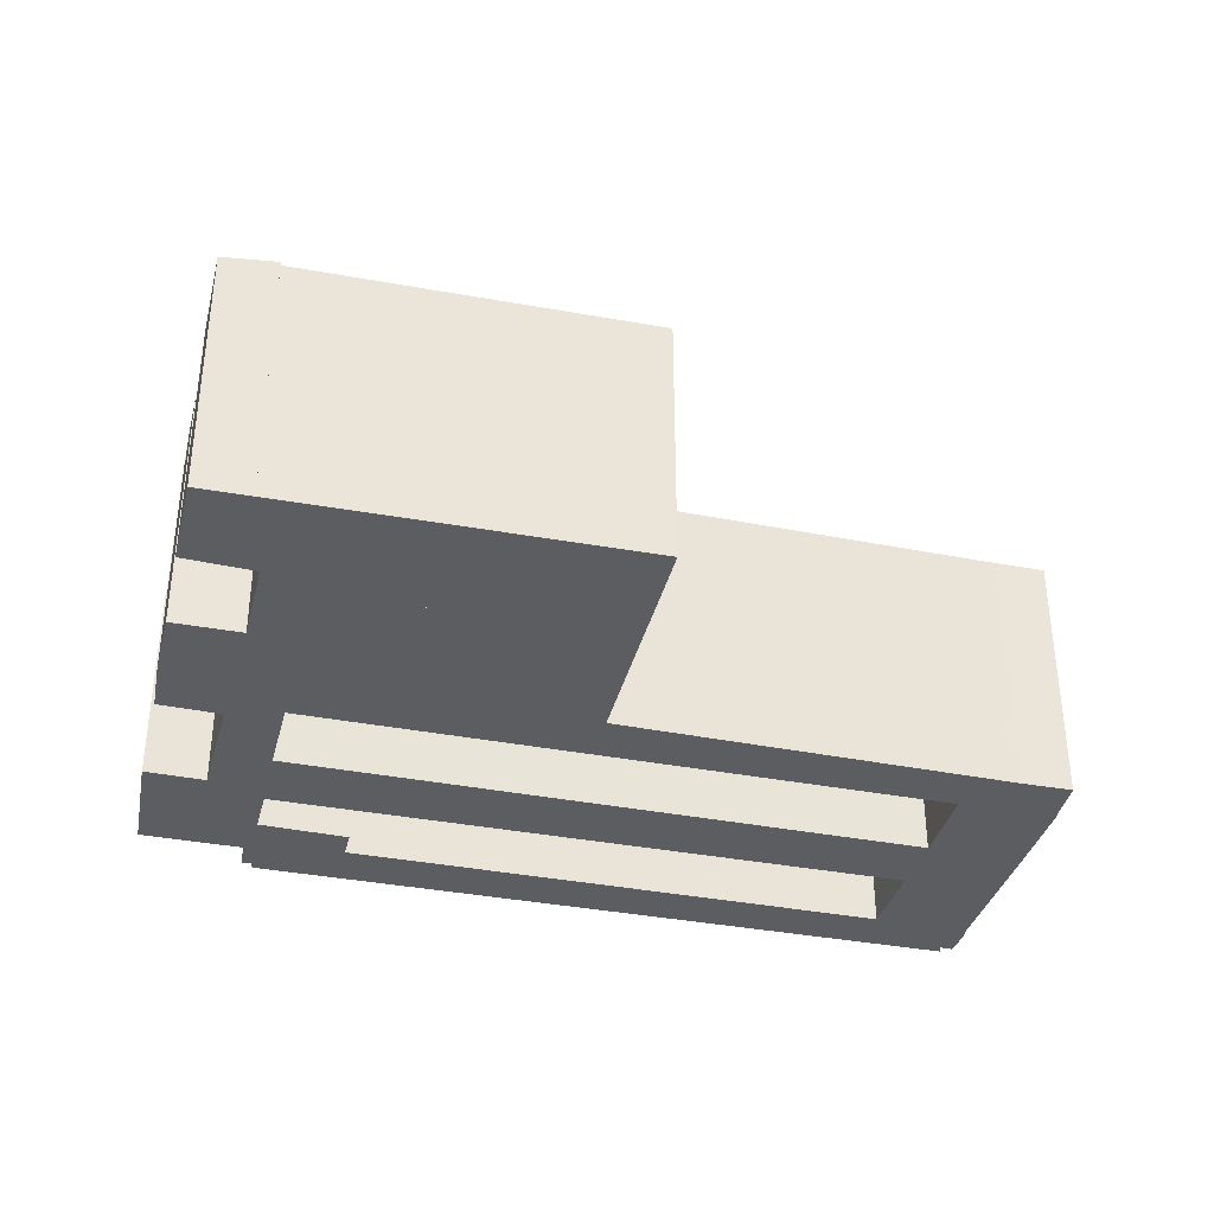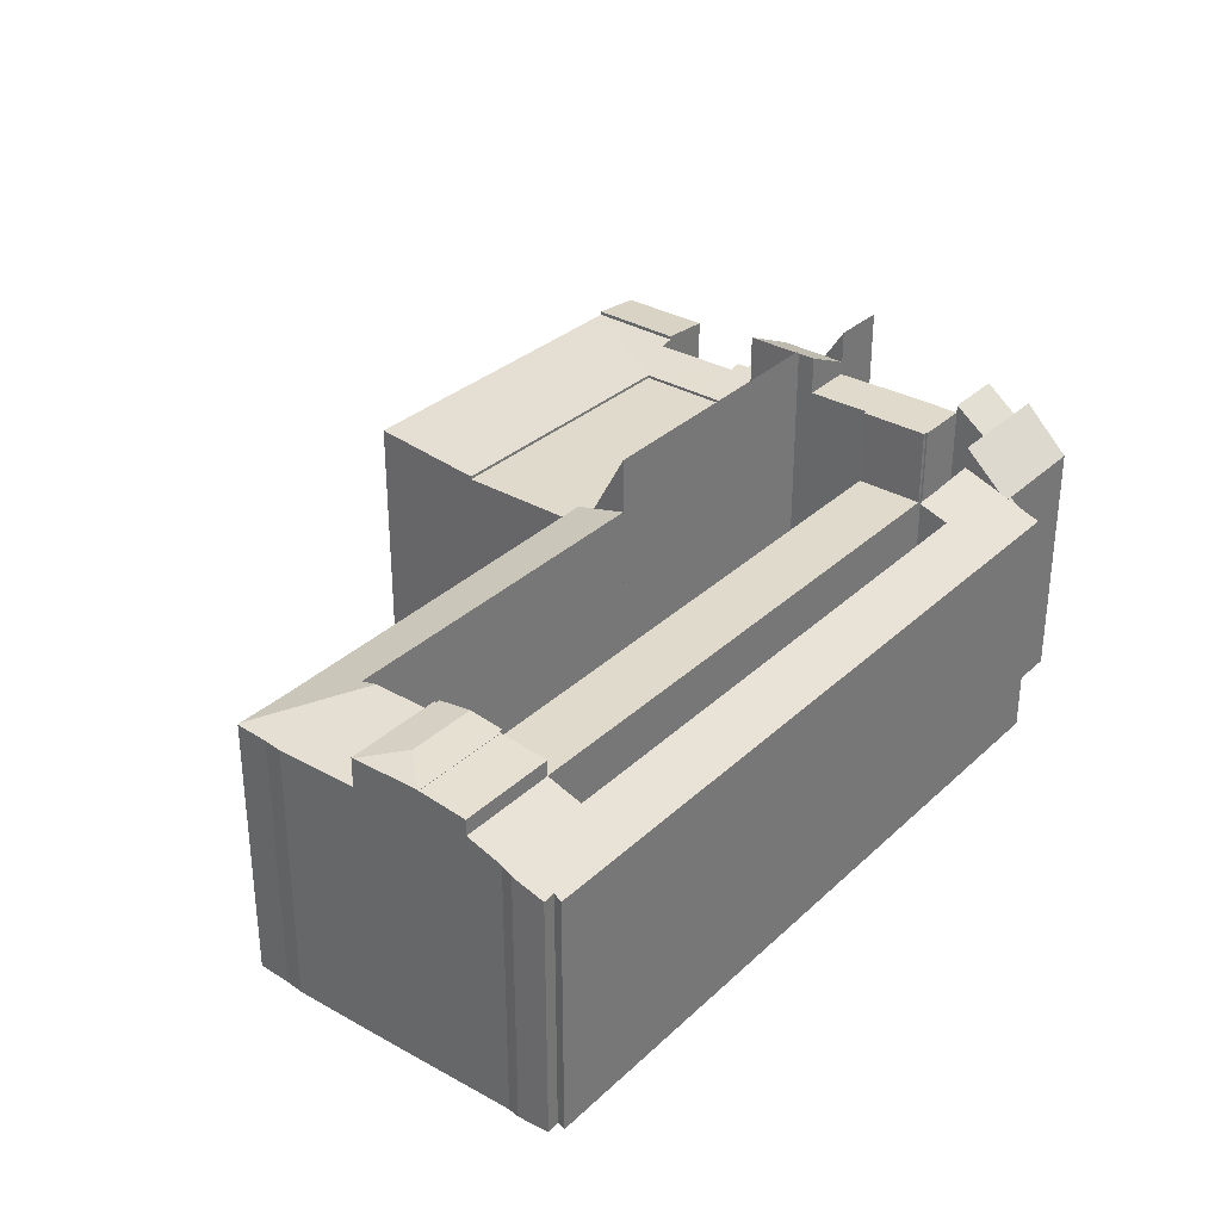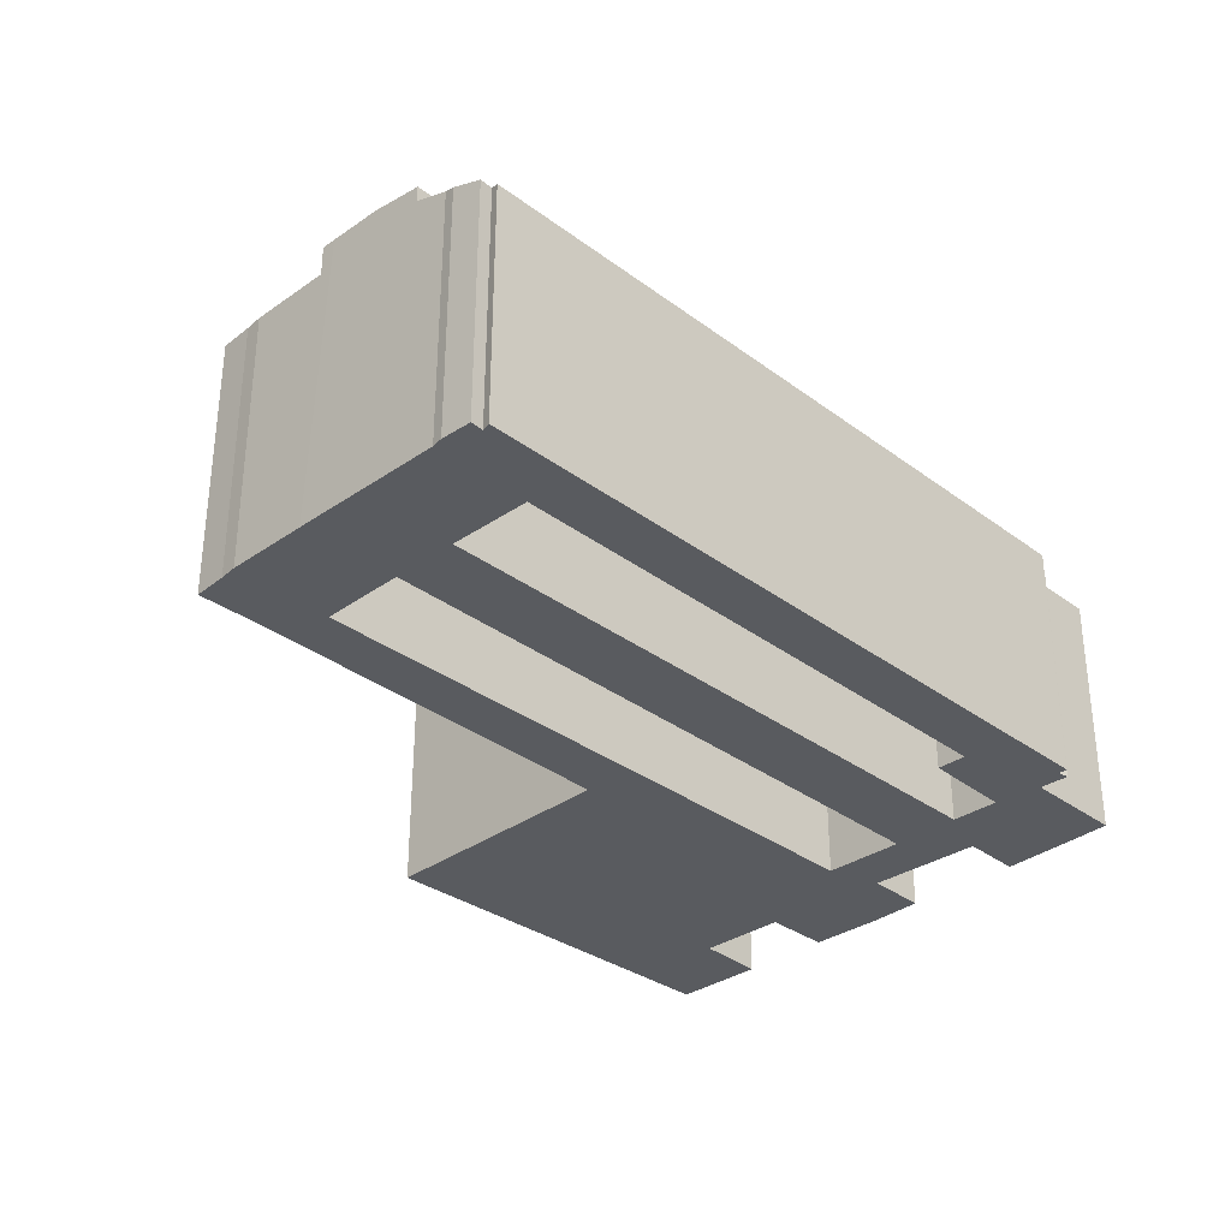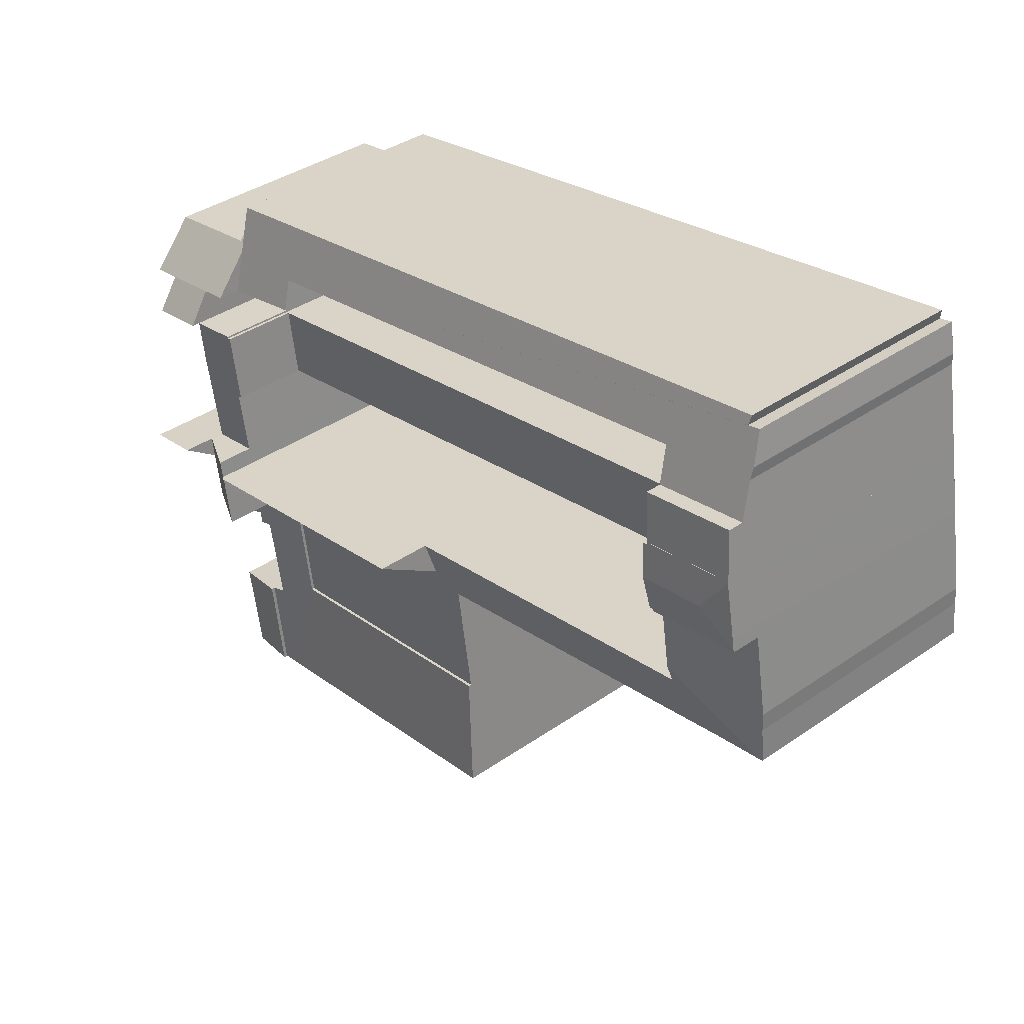
<metadata>
{"format":"obj","ext":"obj","renderer":"f3d","projection":"perspective","resolution":1024,"background":"white","views":[{"elev":-35.9,"azim":175.8,"up":"+Y"},{"elev":32.4,"azim":-42.0,"up":"+Y"},{"elev":-32.7,"azim":-35.9,"up":"+Y"},{"elev":38.5,"azim":-131.1,"up":"+Z"}]}
</metadata>
<code>
v  6.577 15.67 6.361
v  3.2 15.9 8.794
v  6.899 15.9 8.14
v  6.383 15.67 6.396
v  6.361 15.66 6.263
v  1.05 15.66 7.21
v  1.068 15.67 7.312
v  1.185 15.67 7.981
v  1.725 15.67 10.91
v  7.021 15.66 10.09
v  1.745 15.66 11.02
v  7.002 15.67 9.992
v  7.226 15.67 9.953
v  7.226 -6.094e-16 9.953
v  6.577 -3.895e-16 6.361
v  6.899 -4.984e-16 8.14
v  6.383 -3.916e-16 6.396
v  6.361 -3.835e-16 6.263
v  7.002 -6.118e-16 9.992
v  7.021 -6.178e-16 10.09
v  1.05 -4.415e-16 7.21
v  1.745 -6.745e-16 11.02
v  1.068 -4.477e-16 7.312
v  1.725 -6.678e-16 10.91
v  1.185 -4.887e-16 7.981
v  37.55 13.88 9.139
v  40.93 14.48 6.791
v  37.27 14.44 7.535
v  41.87 14.48 6.6
v  41.87 14.48 6.626
v  42.21 13.73 8.753
v  2.56 13.82 15.43
v  7.499 14.48 12.64
v  2.215 14.48 13.56
v  7.841 13.84 14.46
v  2.567 13.61 16.04
v  8.035 13.84 14.42
v  26.85 13.86 11.05
v  2.927 13.03 17.68
v  3.619 13.05 17.52
v  42.5 13.06 10.68
v  3.573 12.88 18.01
v  8.526 12.89 17.14
v  23.73 12.89 14.47
v  25.72 12.89 14.12
v  27.3 12.89 13.84
v  42.59 12.9 11.15
v  41.87 -4.041e-16 6.6
v  42.52 13.06 10.68
v  42.52 -6.538e-16 10.68
v  42.21 -5.36e-16 8.753
v  41.87 -4.057e-16 6.626
v  7.499 -7.739e-16 12.64
v  7.841 -8.854e-16 14.46
v  42.54 -6.624e-16 10.82
v  42.54 13.01 10.82
v  42.59 -6.83e-16 11.15
v  42.5 -6.538e-16 10.68
v  37.27 -4.614e-16 7.535
v  40.93 -4.158e-16 6.791
v  37.55 -5.596e-16 9.139
v  26.85 -6.769e-16 11.05
v  8.035 -8.832e-16 14.42
v  2.215 -8.304e-16 13.56
v  2.56 -9.451e-16 15.43
v  2.567 -9.824e-16 16.04
v  2.927 -1.083e-15 17.68
v  3.619 -1.073e-15 17.52
v  3.573 -1.103e-15 18.01
v  8.526 -1.05e-15 17.14
v  23.73 -8.86e-16 14.47
v  25.72 -8.646e-16 14.12
v  27.3 -8.476e-16 13.84
v  48.18 15.69 5.523
v  45.34 13.37 8.616
v  48.47 13.37 8.066
v  44.97 15.69 6.084
v  42.81 13.36 9.06
v  41.87 15.69 6.626
v  42.52 11.96 10.68
v  43.14 11.89 10.65
v  43.14 -6.522e-16 10.65
v  42.81 -5.548e-16 9.06
v  48.47 -4.939e-16 8.066
v  45.34 -5.276e-16 8.616
v  48.18 -3.382e-16 5.523
v  44.97 -3.725e-16 6.084
v  42.46 12.91 -11.1
v  46.1 13.84 -8.437
v  45.53 13.81 -11.61
v  42.93 12.91 -7.882
v  46.1 5.166e-16 -8.437
v  42.93 4.826e-16 -7.882
v  45.53 7.11e-16 -11.61
v  42.46 6.796e-16 -11.1
v  43.29 16.33 -3.858
v  40.27 17.71 -4.312
v  40.44 17.7 -3.35
v  42.93 16.21 -7.882
v  39.65 17.79 -7.307
v  43.27 16.34 -3.956
v  43.5 16.23 -4
v  43.33 16.22 -5.165
v  40.12 17.78 -4.331
v  39.65 4.474e-16 -7.307
v  40.13 17.78 -4.287
v  40.13 2.625e-16 -4.287
v  40.12 2.652e-16 -4.331
v  40.27 2.64e-16 -4.312
v  40.44 2.051e-16 -3.35
v  43.29 2.362e-16 -3.858
v  43.27 2.422e-16 -3.956
v  43.5 2.449e-16 -4
v  43.33 3.163e-16 -5.165
v  42.62 11.52 11.15
v  42.54 11.83 10.82
v  42.62 -6.827e-16 11.15
v  42.59 11.52 11.15
v  7.021 15.64 10.09
v  2.215 15.32 13.56
v  7.499 15.32 12.64
v  1.745 15.64 11.02
v  41.44 15.59 3.957
v  41.64 15.59 3.923
v  41.15 15.59 2.086
v  40.44 15.59 -3.35
v  43.95 15.59 -0.441
v  43.29 15.59 -3.858
v  41.05 15.59 0.076
v  44.24 15.59 1.097
v  44.59 15.59 3.507
v  41.06 15.59 0.142
v  40.84 15.59 0.181
v  41.66 15.59 4.021
v  40.84 -1.108e-17 0.181
v  41.44 -2.423e-16 3.957
v  41.15 -1.277e-16 2.086
v  41.64 -2.402e-16 3.923
v  41.66 -2.462e-16 4.021
v  41.06 -8.695e-18 0.142
v  41.05 -4.654e-18 0.076
v  44.59 -2.147e-16 3.507
v  44.24 -6.717e-17 1.097
v  43.95 2.7e-17 -0.441
v  44.59 11.4 3.507
v  41.66 11.4 4.021
v  44.97 11.4 6.084
v  42.1 11.4 6.553
v  41.87 11.4 6.626
v  41.87 11.4 6.6
v  42.1 -4.013e-16 6.553
v  42.93 13.81 -7.882
v  39.12 13.16 -10.64
v  39.65 13.16 -7.307
v  41.84 13.69 -11
v  42.46 13.82 -11.1
v  41.82 13.69 -11.1
v  40.91 13.8 -21.32
v  41.74 13.81 -16.04
v  40.96 13.81 -21.33
v  41 13.67 -15.88
v  38.51 13.16 -14.45
v  41.17 13.68 -14.87
v  37.5 13.8 -20.77
v  22.27 13.8 -18.35
v  23.28 13.16 -12.02
v  23.28 7.359e-16 -12.02
v  38.51 8.847e-16 -14.45
v  41.74 9.819e-16 -16.04
v  41 9.722e-16 -15.88
v  39.12 6.517e-16 -10.64
v  22.27 1.123e-15 -18.35
v  41.84 6.733e-16 -11
v  41.82 6.794e-16 -11.1
v  41.17 9.106e-16 -14.87
v  40.96 1.306e-15 -21.33
v  40.91 1.305e-15 -21.32
v  37.5 1.272e-15 -20.77
v  6.361 15.05 6.263
v  0.449 14.08 3.783
v  1.05 14.07 7.21
v  0.278 14.08 2.811
v  0.214 14.1 1.844
v  0 14.12 8.645e-16
v  0.135 14.14 -0.022
v  5.784 15.06 2.731
v  5.8 15.06 2.828
v  24.54 14.35 -3.496
v  5.75 14.83 1.788
v  24.84 14.83 -1.585
v  24.37 14.08 -4.529
v  5.262 14.14 -0.916
v  5.633 14.83 1.809
v  2.846 14.15 -0.459
v  0 0 0
v  0.214 -1.129e-16 1.844
v  0.278 -1.721e-16 2.811
v  0.449 -2.316e-16 3.783
v  5.633 -1.108e-16 1.809
v  24.84 9.705e-17 -1.585
v  5.75 -1.095e-16 1.788
v  5.784 -1.672e-16 2.731
v  5.8 -1.732e-16 2.828
v  24.37 2.773e-16 -4.529
v  24.54 2.141e-16 -3.496
v  5.262 5.609e-17 -0.916
v  2.846 2.811e-17 -0.459
v  0.135 1.347e-18 -0.022
v  47.73 11.4 1.675
v  47.88 11.4 2.932
v  44.47 11.4 2.299
v  44.24 11.4 1.097
v  47.88 -1.795e-16 2.932
v  47.73 -1.026e-16 1.675
v  44.47 -1.408e-16 2.299
v  42.93 12.03 -7.882
v  46.24 13.27 -7.639
v  46.1 12.04 -8.437
v  46.61 17.93 -4.609
v  43.5 18.02 -4
v  46.61 2.822e-16 -4.609
v  46.24 4.678e-16 -7.639
v  40.13 17.86 -4.287
v  24.47 12.43 -4.548
v  24.84 17.86 -1.585
v  39.65 12.3 -7.307
v  24.45 12.25 -4.645
v  24.37 12.43 -4.529
v  24.47 2.785e-16 -4.548
v  24.45 2.844e-16 -4.645
v  44.59 16.04 3.507
v  48.18 14.15 5.523
v  47.88 16.04 2.932
v  44.97 14.15 6.084
v  39.65 12.99 -7.307
v  23.9 12.99 -8.106
v  24.45 12.99 -4.645
v  23.28 12.99 -12.02
v  39.12 12.99 -10.64
v  38.51 12.99 -14.45
v  23.9 4.963e-16 -8.106
v  40.96 14.02 -21.33
v  44.73 13.69 -16.68
v  43.85 13.7 -21.79
v  41.74 14.02 -16.04
v  44.73 1.021e-15 -16.68
v  43.85 1.334e-15 -21.79
v  41.44 11.4 3.957
v  6.899 11.4 8.14
v  7.226 11.4 9.953
v  6.577 11.4 6.361
v  41.15 11.4 2.086
v  40.84 11.4 0.181
g defaultobject
f 1 2 3
f 2 1 4
f 2 4 5
f 2 5 6
f 2 6 7
f 8 2 7
f 2 8 9
f 10 9 11
f 9 10 2
f 2 10 12
f 2 12 3
f 3 12 13
f 13 1 3
f 1 13 14
f 1 14 15
f 15 14 16
f 17 5 4
f 5 17 18
f 10 19 12
f 19 10 20
f 15 4 1
f 4 15 17
f 18 6 5
f 6 18 21
f 6 8 7
f 8 6 21
f 8 21 9
f 9 21 11
f 11 21 22
f 22 21 23
f 22 23 24
f 24 23 25
f 22 10 11
f 10 22 20
f 19 13 12
f 13 19 14
f 16 17 15
f 17 16 23
f 23 16 25
f 25 16 24
f 24 16 14
f 24 14 19
f 24 19 20
f 24 20 22
f 17 21 18
f 21 17 23
f 26 27 28
f 27 26 29
f 29 26 30
f 30 26 31
f 32 33 34
f 33 32 35
f 35 32 36
f 35 36 37
f 37 36 38
f 38 36 39
f 38 39 26
f 26 39 40
f 26 40 31
f 40 41 31
f 41 40 42
f 41 42 43
f 41 43 44
f 41 44 45
f 41 45 46
f 41 46 47
f 30 48 29
f 48 30 31
f 48 31 49
f 48 49 50
f 48 50 51
f 48 51 52
f 35 53 33
f 53 35 54
f 47 55 56
f 55 47 57
f 56 58 41
f 58 56 55
f 48 27 29
f 27 48 28
f 28 48 59
f 59 48 60
f 61 38 26
f 38 61 62
f 38 62 37
f 37 62 63
f 37 63 35
f 35 63 54
f 53 34 33
f 34 53 64
f 59 26 28
f 26 59 61
f 64 32 34
f 32 64 65
f 65 36 32
f 36 65 66
f 66 39 36
f 39 66 67
f 68 42 40
f 42 68 69
f 39 68 40
f 68 39 67
f 69 43 42
f 43 69 44
f 44 69 70
f 44 70 71
f 44 71 45
f 45 71 46
f 46 71 47
f 47 71 72
f 47 72 73
f 47 73 57
f 58 49 41
f 49 58 50
f 53 65 64
f 65 53 68
f 60 61 59
f 60 52 58
f 52 60 48
f 58 52 50
f 50 52 51
f 68 70 69
f 70 68 54
f 54 68 53
f 70 54 63
f 70 63 62
f 70 62 71
f 71 62 72
f 72 62 73
f 73 62 57
f 57 62 61
f 57 61 60
f 57 60 58
f 57 58 55
f 65 67 66
f 67 65 68
f 74 75 76
f 75 74 77
f 75 77 78
f 78 77 79
f 78 79 31
f 78 80 81
f 80 78 31
f 52 31 79
f 31 52 80
f 80 52 50
f 50 52 51
f 50 81 80
f 81 50 82
f 83 75 78
f 75 83 76
f 76 83 84
f 84 83 85
f 81 83 78
f 83 81 82
f 76 86 74
f 86 76 84
f 77 52 79
f 52 77 74
f 52 74 87
f 87 74 86
f 87 51 52
f 51 87 83
f 83 87 85
f 85 87 86
f 85 86 84
f 83 50 51
f 50 83 82
f 88 89 90
f 89 88 91
f 91 92 89
f 92 91 93
f 92 90 89
f 90 92 94
f 94 88 90
f 88 94 95
f 95 91 88
f 91 95 93
f 95 92 93
f 92 95 94
f 96 97 98
f 97 99 100
f 99 97 101
f 101 97 96
f 99 101 102
f 99 102 103
f 97 100 104
f 105 104 100
f 104 105 106
f 106 105 107
f 107 105 108
f 109 98 97
f 98 109 110
f 107 97 106
f 97 107 109
f 110 96 98
f 96 110 111
f 112 102 101
f 102 112 113
f 96 112 101
f 112 96 111
f 113 103 102
f 103 113 99
f 99 113 93
f 93 113 114
f 99 105 100
f 105 99 93
f 110 112 111
f 112 110 109
f 112 114 113
f 114 112 109
f 114 109 107
f 114 107 108
f 114 108 105
f 114 105 93
f 115 55 116
f 55 115 117
f 55 118 116
f 118 55 57
f 57 115 118
f 115 57 117
f 119 120 121
f 120 119 122
f 22 120 122
f 120 22 64
f 64 121 120
f 121 64 53
f 121 20 119
f 20 121 53
f 20 122 119
f 122 20 22
f 20 64 22
f 64 20 53
f 123 124 125
f 126 127 128
f 127 126 129
f 127 129 130
f 130 129 131
f 131 129 132
f 131 132 133
f 131 133 125
f 131 125 124
f 131 124 134
f 135 125 133
f 125 135 123
f 123 135 136
f 136 135 137
f 138 134 124
f 134 138 139
f 110 129 126
f 129 110 132
f 132 110 140
f 140 110 141
f 136 124 123
f 124 136 138
f 139 131 134
f 131 139 142
f 142 130 131
f 130 142 143
f 143 127 130
f 127 143 128
f 128 143 111
f 111 143 144
f 111 126 128
f 126 111 110
f 140 133 132
f 133 140 135
f 144 110 111
f 110 144 141
f 141 144 143
f 141 143 142
f 141 142 140
f 140 142 135
f 135 142 137
f 137 142 138
f 138 142 139
f 136 137 138
f 145 146 147
f 148 147 146
f 149 147 148
f 150 149 148
f 139 148 146
f 148 139 151
f 48 149 150
f 149 48 52
f 151 150 148
f 150 151 48
f 142 146 145
f 146 142 139
f 52 147 149
f 147 52 87
f 87 145 147
f 145 87 142
f 52 48 87
f 151 87 48
f 139 87 151
f 142 87 139
f 152 153 154
f 153 152 155
f 155 152 156
f 153 155 157
f 158 159 160
f 159 158 161
f 161 158 162
f 161 162 163
f 163 162 157
f 157 162 153
f 164 162 158
f 162 164 165
f 162 165 166
f 167 162 166
f 162 167 168
f 154 93 152
f 93 154 105
f 161 169 159
f 169 161 170
f 168 153 162
f 153 168 154
f 154 168 105
f 105 168 171
f 172 166 165
f 166 172 167
f 152 95 156
f 95 152 93
f 173 157 155
f 157 173 163
f 163 173 161
f 161 173 170
f 170 173 174
f 170 174 175
f 169 160 159
f 160 169 176
f 95 155 156
f 155 95 173
f 176 158 160
f 158 176 164
f 164 176 165
f 165 176 177
f 165 177 178
f 165 178 172
f 170 168 167
f 168 170 175
f 168 175 171
f 171 175 174
f 171 174 105
f 105 174 173
f 105 173 95
f 105 95 93
f 178 167 172
f 167 178 177
f 167 177 176
f 167 176 170
f 170 176 169
f 179 180 181
f 180 179 182
f 182 179 183
f 183 179 184
f 184 179 185
f 185 179 186
f 186 179 187
f 188 189 190
f 189 188 191
f 189 191 192
f 189 192 193
f 193 185 186
f 185 193 194
f 194 193 192
f 195 183 184
f 183 195 196
f 196 182 183
f 182 196 197
f 197 180 182
f 180 197 181
f 181 197 21
f 21 197 198
f 181 18 179
f 18 181 21
f 199 189 193
f 189 199 190
f 190 199 200
f 200 199 201
f 18 187 179
f 187 18 186
f 186 18 193
f 193 18 202
f 193 202 199
f 202 18 203
f 200 188 190
f 188 200 191
f 191 200 204
f 204 200 205
f 204 192 191
f 192 204 206
f 192 206 194
f 194 206 207
f 207 185 194
f 185 207 184
f 184 207 195
f 195 207 208
f 205 206 204
f 206 205 200
f 206 200 201
f 206 201 207
f 207 201 199
f 207 199 202
f 207 202 208
f 208 202 203
f 208 203 18
f 208 18 195
f 195 18 196
f 196 18 21
f 196 21 198
f 196 198 197
f 209 145 210
f 145 209 211
f 145 211 212
f 143 145 212
f 145 143 142
f 142 210 145
f 210 142 213
f 213 209 210
f 209 213 214
f 215 212 211
f 212 215 143
f 214 211 209
f 211 214 215
f 215 142 143
f 142 215 214
f 142 214 213
f 216 217 218
f 217 216 219
f 219 216 103
f 219 103 220
f 103 113 220
f 113 103 216
f 113 216 93
f 113 93 114
f 113 219 220
f 219 113 221
f 221 217 219
f 217 221 222
f 222 218 217
f 218 222 92
f 92 216 218
f 216 92 93
f 114 221 113
f 221 114 93
f 221 93 222
f 222 93 92
f 223 224 225
f 224 223 104
f 224 104 226
f 224 226 227
f 225 224 188
f 188 224 228
f 188 200 225
f 200 188 228
f 200 228 204
f 200 204 205
f 227 229 224
f 229 227 230
f 225 107 223
f 107 225 200
f 107 104 223
f 104 107 226
f 226 107 105
f 105 107 108
f 105 227 226
f 227 105 230
f 224 204 228
f 204 224 229
f 205 107 200
f 107 205 108
f 108 205 105
f 105 205 204
f 105 204 229
f 105 229 230
f 231 232 233
f 232 231 234
f 142 234 231
f 234 142 87
f 87 232 234
f 232 87 86
f 232 213 233
f 213 232 86
f 213 231 233
f 231 213 142
f 142 86 87
f 86 142 213
f 235 236 237
f 236 235 238
f 238 235 239
f 238 239 240
f 105 239 235
f 239 105 240
f 240 105 168
f 168 105 171
f 168 238 240
f 238 168 167
f 167 236 238
f 236 167 237
f 237 167 230
f 230 167 241
f 230 235 237
f 235 230 105
f 171 167 168
f 167 171 105
f 167 105 241
f 241 105 230
f 242 243 244
f 243 242 245
f 169 243 245
f 243 169 246
f 243 247 244
f 247 243 246
f 244 176 242
f 176 244 247
f 176 245 242
f 245 176 169
f 176 246 169
f 246 176 247
f 248 249 250
f 249 248 251
f 251 248 252
f 251 252 253
f 136 252 248
f 252 136 253
f 253 136 135
f 135 136 137
f 135 251 253
f 251 135 15
f 15 249 251
f 249 15 250
f 250 15 14
f 14 15 16
f 14 248 250
f 248 14 136
f 137 15 135
f 15 137 136
f 15 136 16
f 16 136 14

</code>
